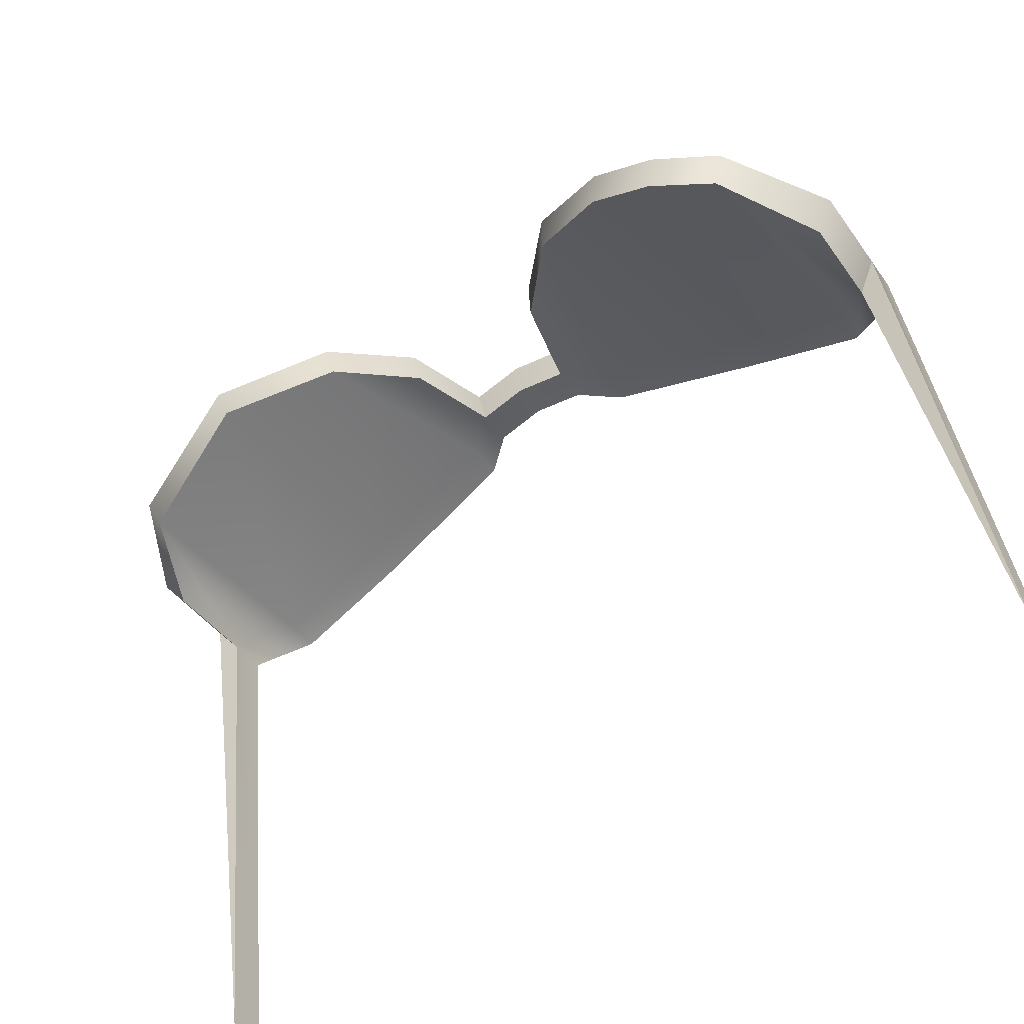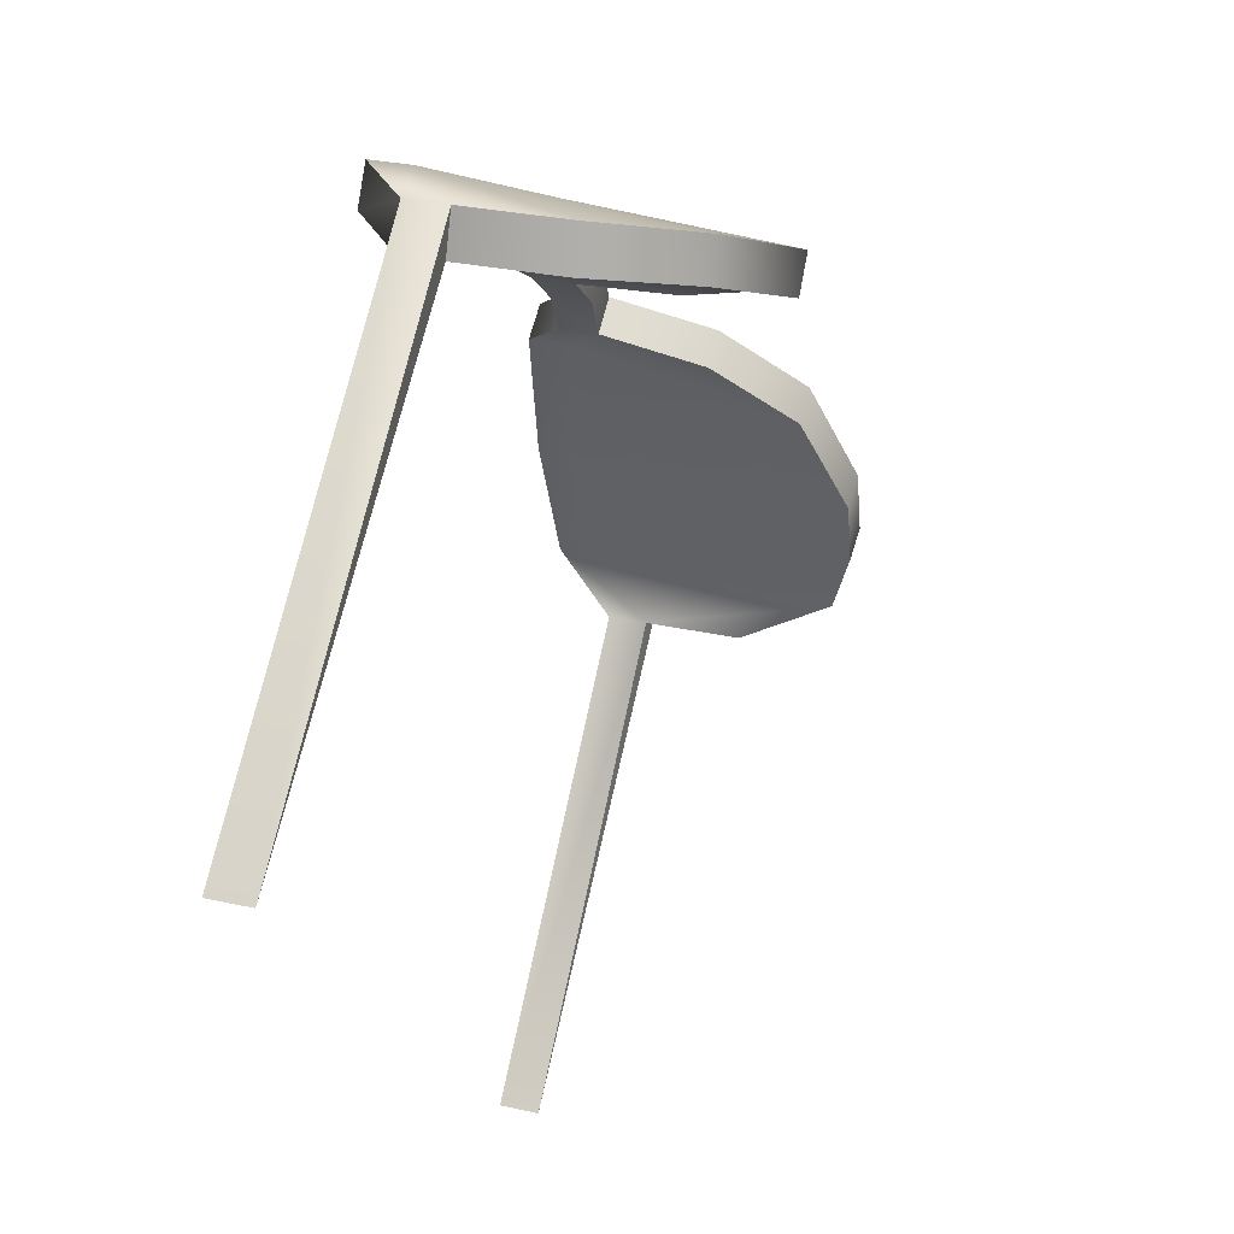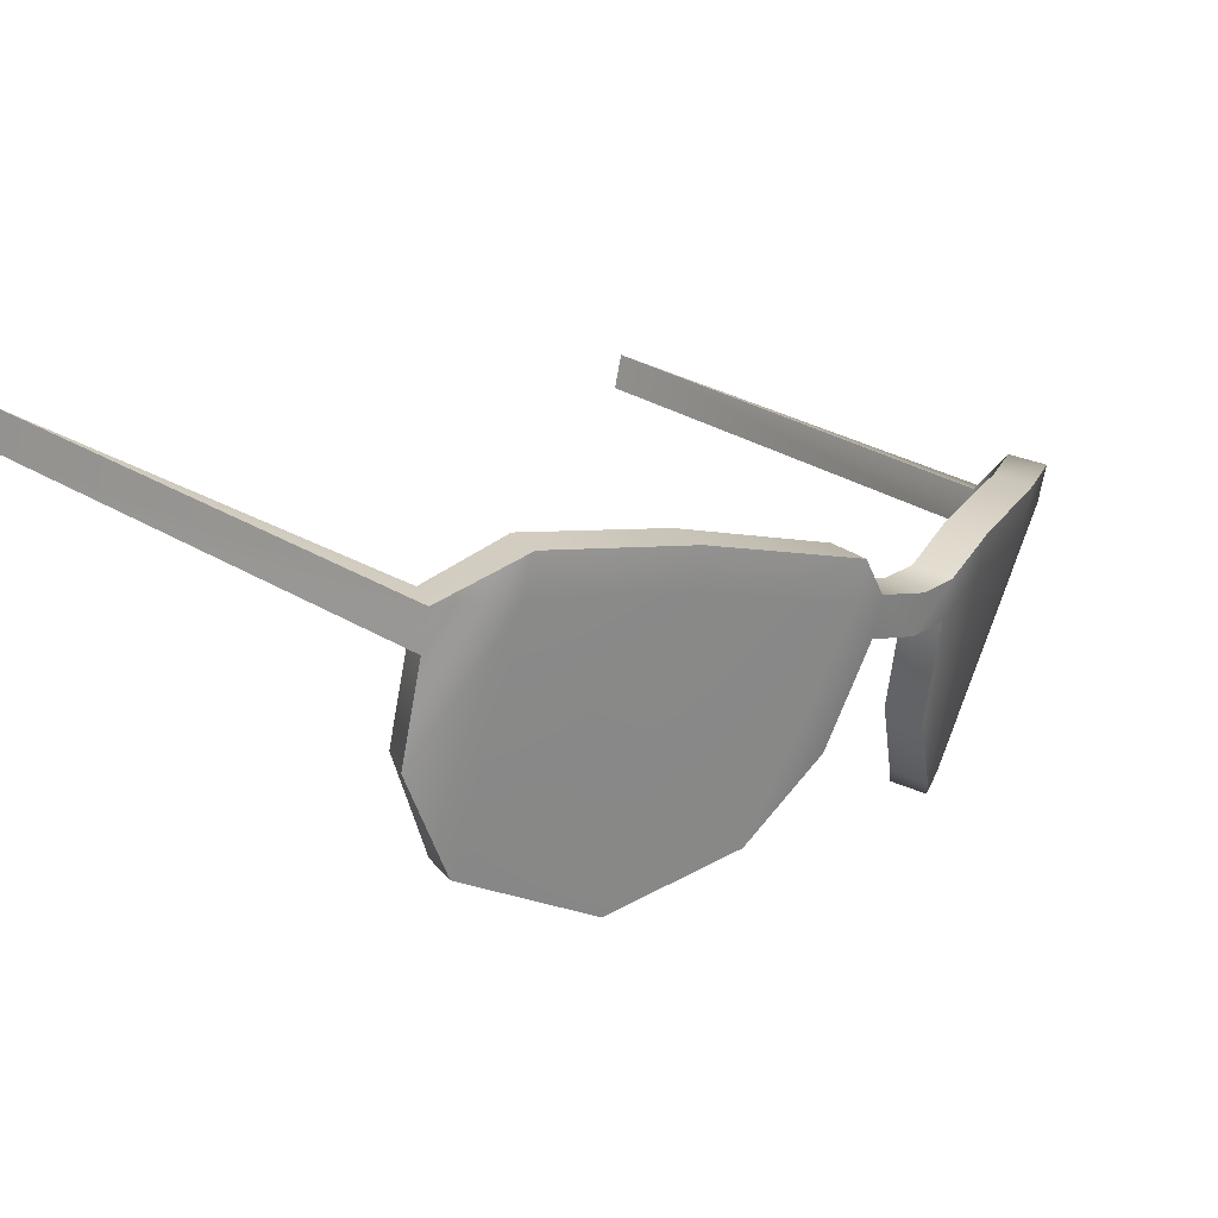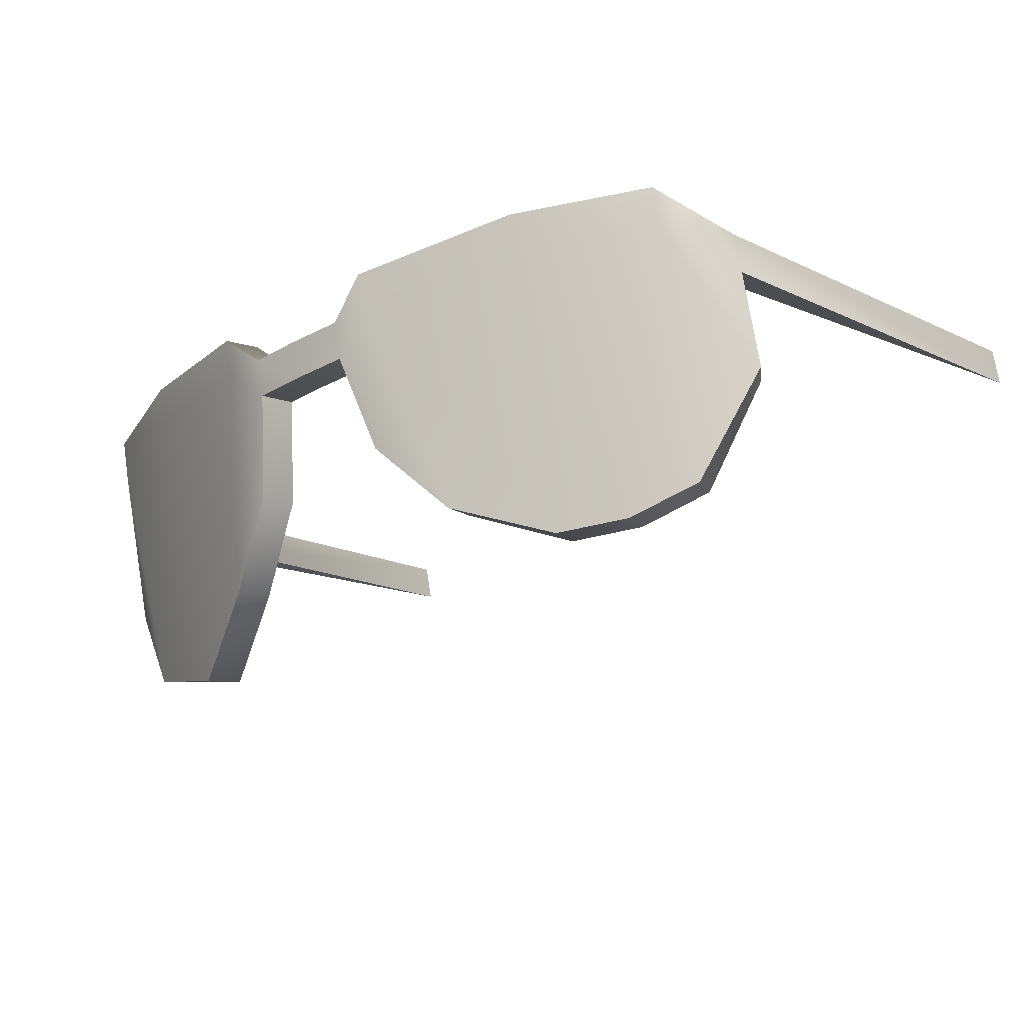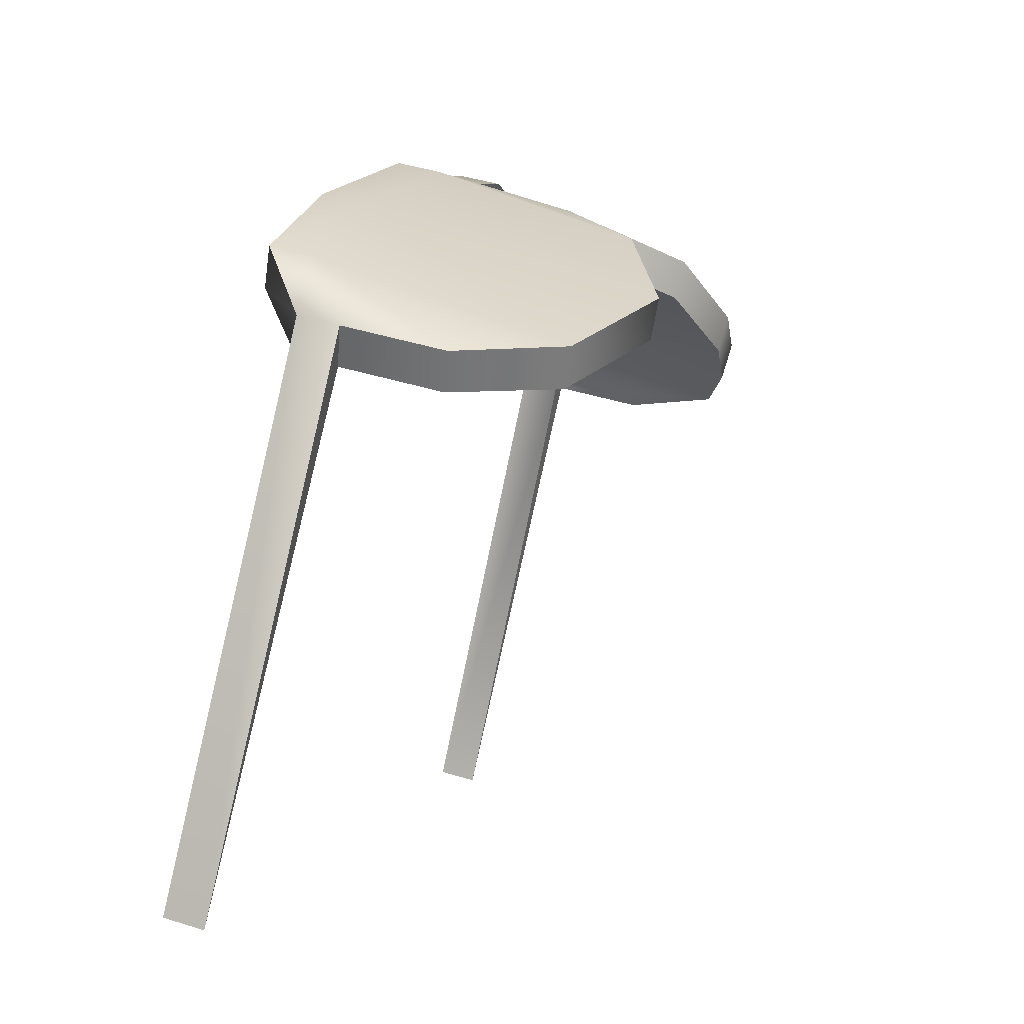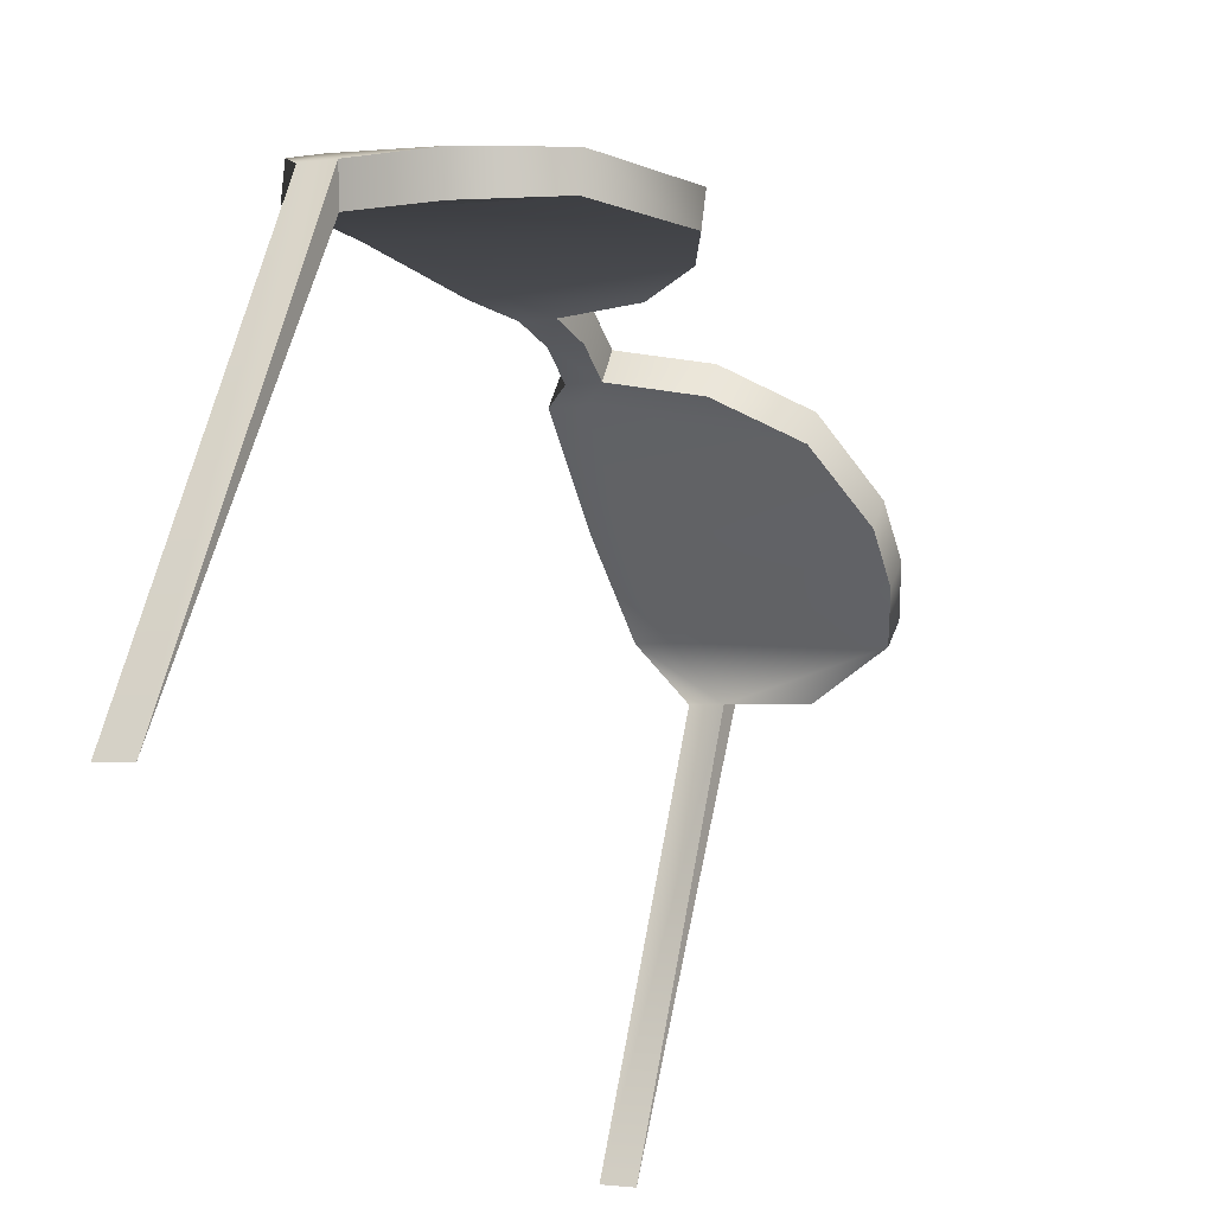
<metadata>
{"format":"obj","ext":"obj","renderer":"f3d","projection":"perspective","resolution":1024,"background":"white","views":[{"elev":-58.3,"azim":33.5,"up":"+Z"},{"elev":-19.6,"azim":-79.0,"up":"+Z"},{"elev":9.6,"azim":-50.6,"up":"+Y"},{"elev":-28.4,"azim":39.7,"up":"+Y"},{"elev":1.9,"azim":-75.6,"up":"+Z"},{"elev":-33.5,"azim":-66.1,"up":"+Z"}]}
</metadata>
<code>
v 0.1683 0.2305 0.02542
v 0.1683 0.2452 0.02891
v -0.000124 0.1877 0.2922
v -0.000124 0.1912 0.2775
v -0.000124 0.1765 0.274
v -0.000124 0.173 0.2887
v 0.1647 0.1979 0.2292
v 0.1562 0.2014 0.2161
v 0.1562 0.1866 0.2126
v 0.1647 0.1832 0.2257
v 0.146 0.2143 0.2537
v 0.1409 0.2178 0.2399
v 0.1409 0.2031 0.2365
v 0.146 0.1996 0.2502
v 0.02086 0.1895 0.2898
v 0.01957 0.193 0.2751
v 0.01957 0.1782 0.2716
v 0.02086 0.1747 0.2864
v 0.03598 0.2031 0.2936
v 0.034 0.2065 0.2789
v 0.034 0.1918 0.2754
v 0.03598 0.1883 0.2901
v 0.09646 0.2125 0.2762
v 0.09293 0.216 0.2621
v 0.09293 0.2012 0.2586
v 0.09646 0.1978 0.2727
v 0.1562 0.1502 0.2039
v 0.1647 0.1467 0.217
v 0.1327 0.1113 0.206
v 0.1378 0.1078 0.2198
v 0.08477 0.09929 0.2258
v 0.0883 0.0958 0.2398
v 0.05299 0.1123 0.2463
v 0.05497 0.1088 0.261
v 0.02846 0.1409 0.2595
v 0.02975 0.1374 0.2742
v 0.1087 0.1015 0.215
v 0.1131 0.09803 0.2289
v -0.1664 0.2305 0.02542
v -0.1664 0.2452 0.02891
v -0.1649 0.1979 0.2288
v -0.1564 0.2014 0.2156
v -0.1564 0.1866 0.2122
v -0.1649 0.1832 0.2253
v -0.1463 0.2143 0.2533
v -0.1411 0.2178 0.2395
v -0.1411 0.2031 0.236
v -0.1463 0.1996 0.2498
v -0.02111 0.1895 0.2898
v -0.01982 0.193 0.2751
v -0.01982 0.1782 0.2716
v -0.02111 0.1747 0.2864
v -0.03623 0.2031 0.2936
v -0.03425 0.2065 0.2789
v -0.03425 0.1918 0.2754
v -0.03623 0.1883 0.2901
v -0.09672 0.2125 0.2757
v -0.09319 0.216 0.2617
v -0.09319 0.2012 0.2582
v -0.09672 0.1978 0.2723
v -0.1564 0.1502 0.2035
v -0.1649 0.1467 0.2166
v -0.1411 0.114 0.2047
v -0.1463 0.1105 0.2185
v -0.09319 0.09434 0.2226
v -0.09672 0.09084 0.2367
v -0.05324 0.1123 0.2463
v -0.05523 0.1088 0.2609
v -0.02872 0.1409 0.2595
v -0.03 0.1374 0.2742
f 1 2 7 10
f 2 8 7
f 2 1 9 8
f 1 10 9
f 7 8 12 11
f 9 13 12 8
f 28 30 29 27
f 7 11 14 10
f 11 12 24 23
f 13 25 24 12
f 30 38 37 29
f 11 23 26 14
f 15 16 4 3
f 17 5 4 16
f 18 6 5 17
f 15 3 6 18
f 19 20 16 15
f 21 17 16 20
f 34 36 35 33
f 19 15 18 22
f 23 24 20 19
f 25 21 20 24
f 32 34 33 31
f 23 19 22 26
f 10 28 27 9
f 9 27 29 13
f 14 30 28 10
f 13 29 37 31 25
f 26 38 14
f 21 33 35 17
f 17 35 36 18
f 18 36 34 22
f 25 31 33 21
f 22 34 32 26
f 38 32 31 37
f 38 30 14
f 26 32 38
f 39 44 41 40
f 40 41 42
f 40 42 43 39
f 39 43 44
f 41 45 46 42
f 43 42 46 47
f 62 61 63 64
f 41 44 48 45
f 45 57 58 46
f 47 46 58 59
f 64 63 65 66
f 45 48 60 57
f 49 3 4 50
f 51 50 4 5
f 52 51 5 6
f 49 52 6 3
f 53 49 50 54
f 55 54 50 51
f 68 67 69 70
f 53 56 52 49
f 57 53 54 58
f 59 58 54 55
f 66 65 67 68
f 57 60 56 53
f 44 43 61 62
f 43 47 63 61
f 48 44 62 64
f 47 59 65 63
f 60 48 64 66
f 55 51 69 67
f 51 52 70 69
f 52 56 68 70
f 59 55 67 65
f 56 60 66 68

</code>
